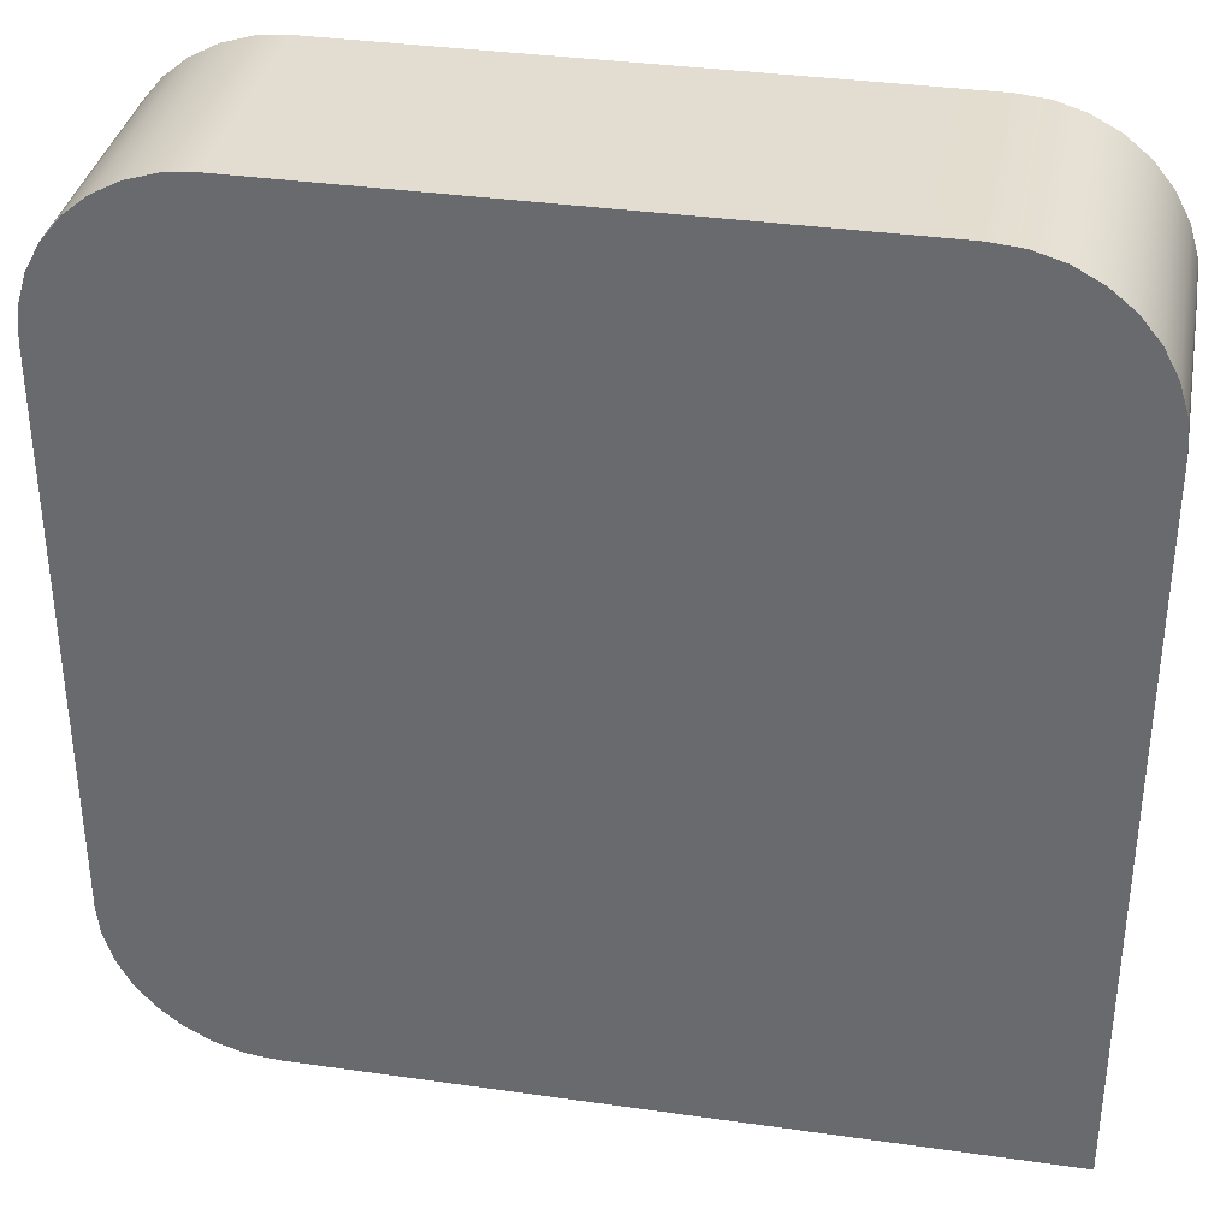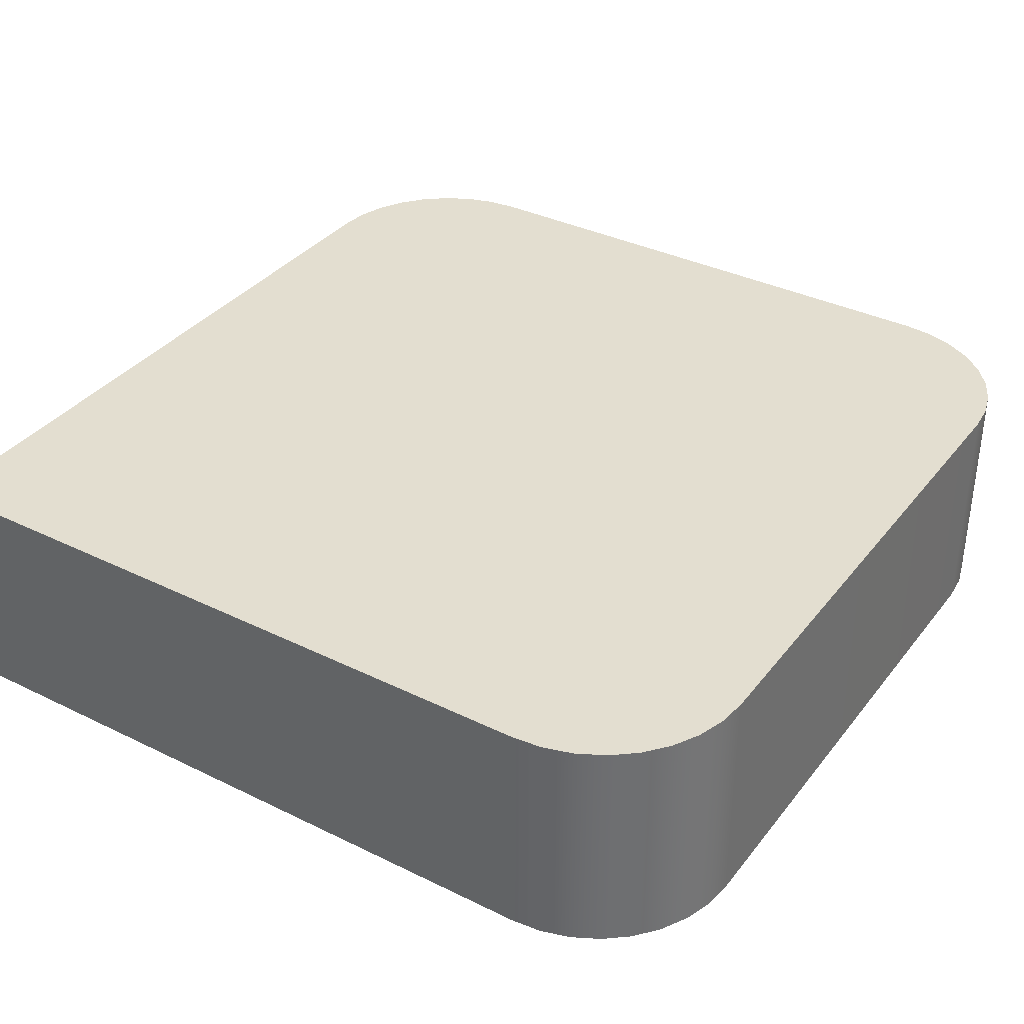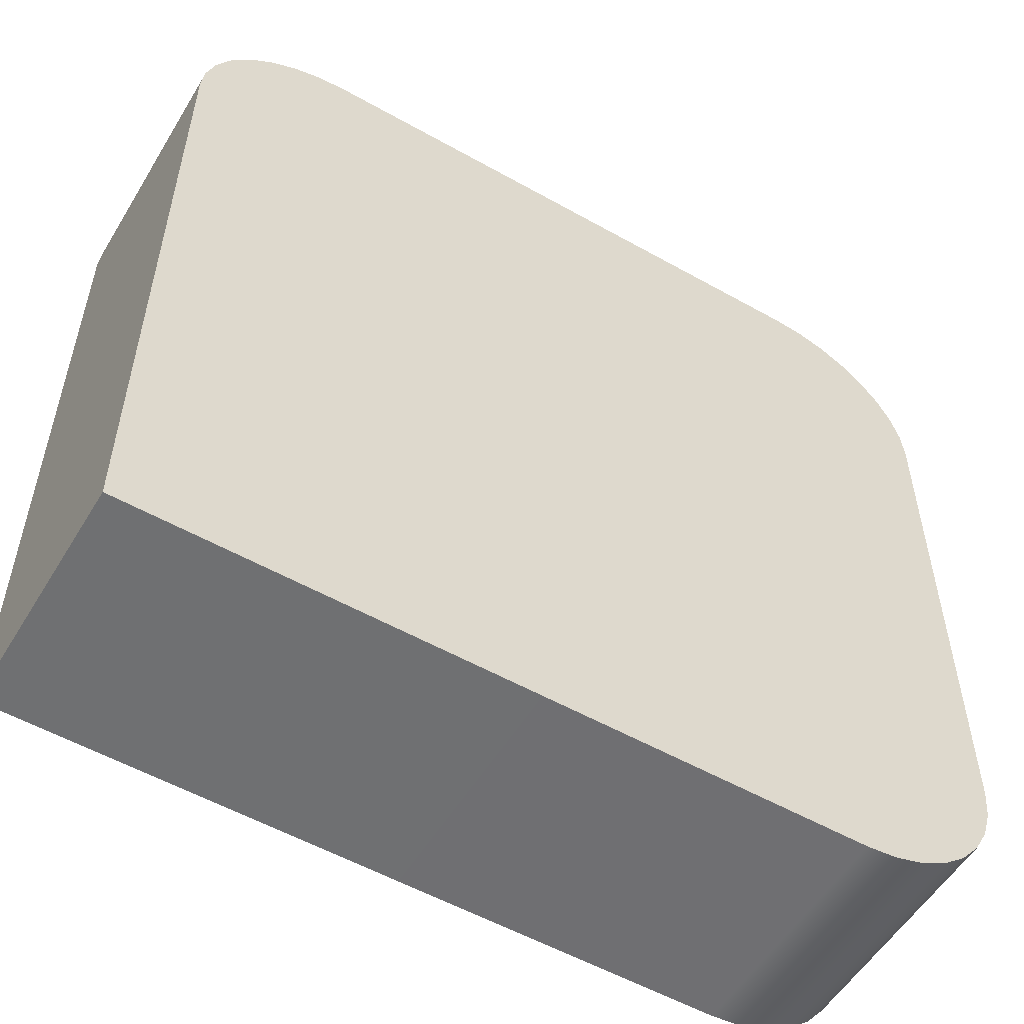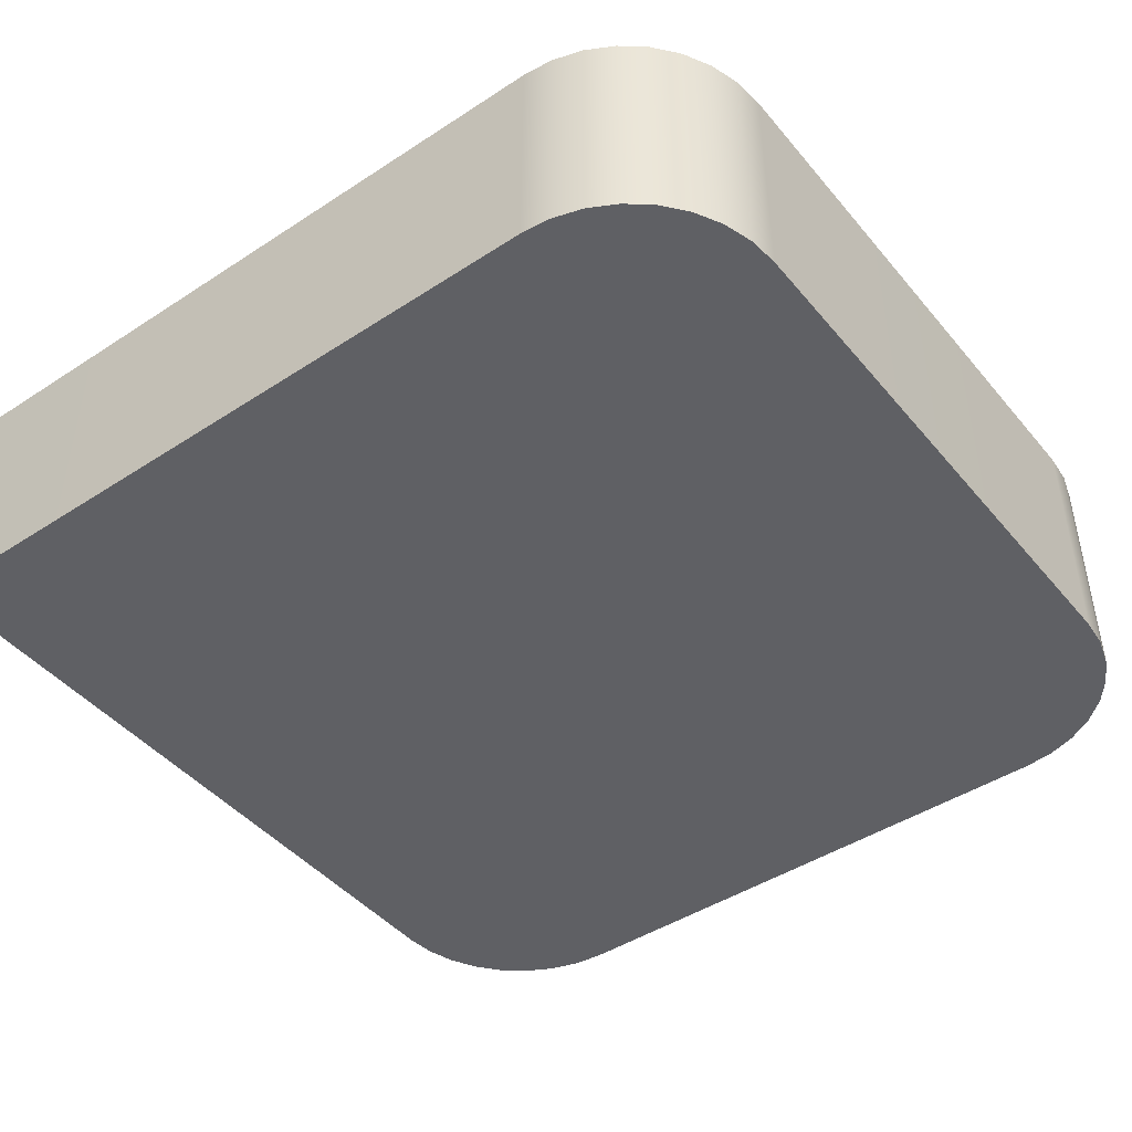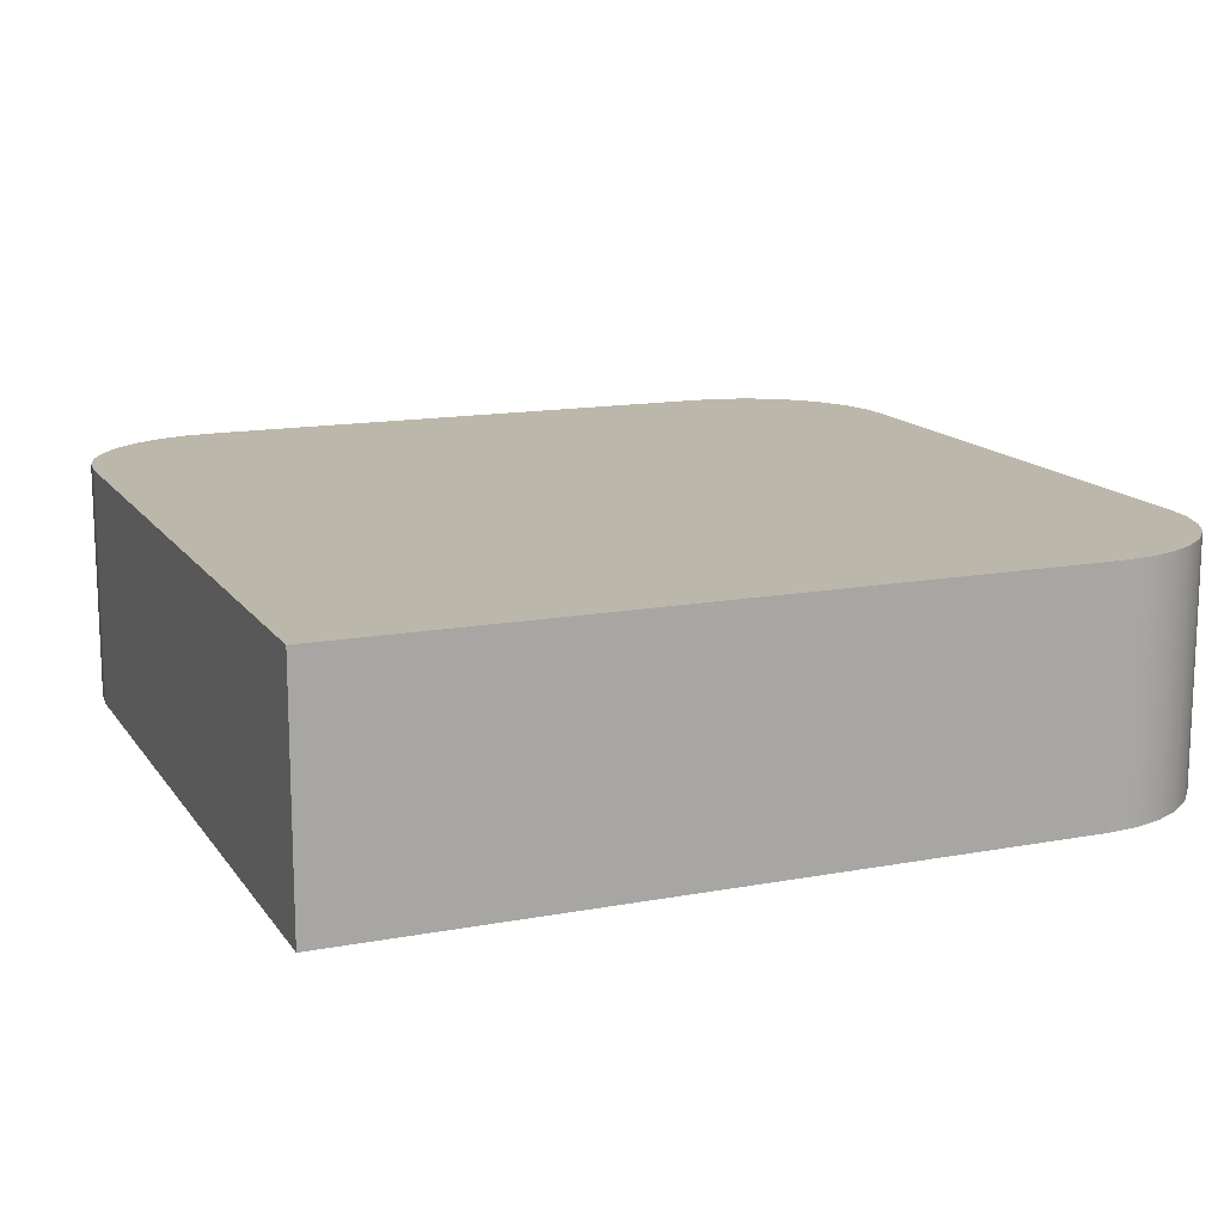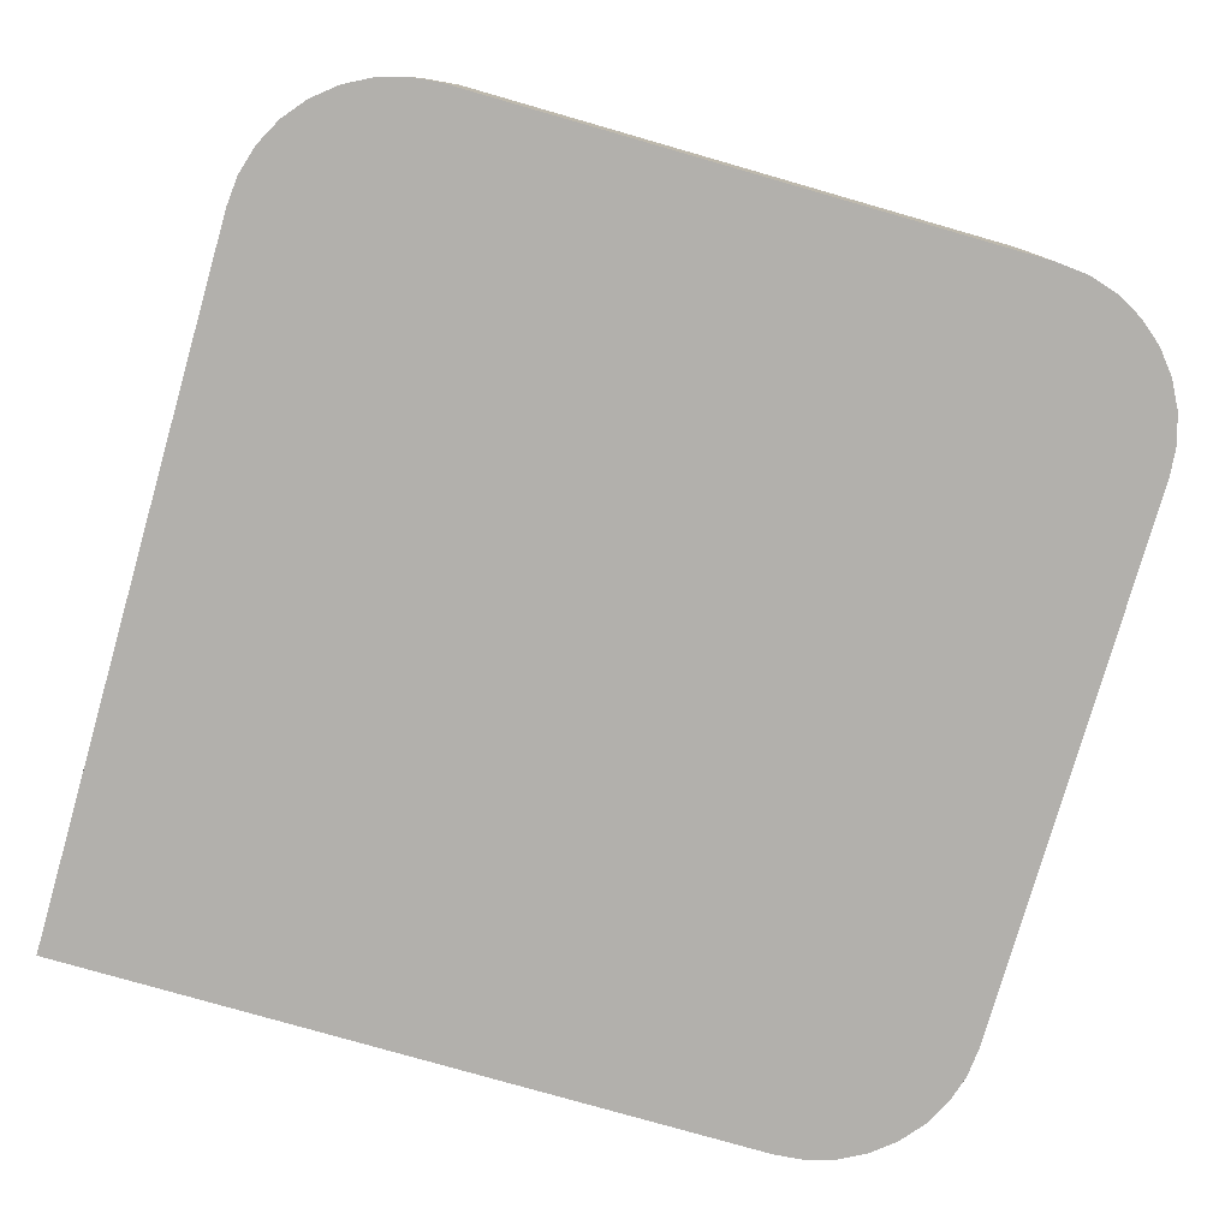
<metadata>
{"format":"obj","ext":"obj","renderer":"f3d","projection":"perspective","resolution":1024,"background":"white","views":[{"elev":35.3,"azim":10.7,"up":"+Y"},{"elev":35.8,"azim":122.8,"up":"+Z"},{"elev":-54.8,"azim":149.2,"up":"+Y"},{"elev":-45.0,"azim":127.1,"up":"+Z"},{"elev":14.3,"azim":67.7,"up":"+Z"},{"elev":-78.6,"azim":164.0,"up":"+Z"}]}
</metadata>
<code>
g default
v 9.977 0.8431 2.747
v 9.977 0.8431 -2.747
v -7.119 20.73 2.747
v -7.785 20.53 2.747
v -8.399 20.2 2.747
v -8.937 19.76 2.747
v -9.379 19.22 2.747
v -9.707 18.61 2.747
v -9.909 17.94 2.747
v -9.977 17.25 2.747
v -6.426 20.8 2.747
v -9.977 17.25 -2.747
v -9.909 17.94 -2.747
v -9.707 18.61 -2.747
v -9.379 19.22 -2.747
v -8.937 19.76 -2.747
v -8.399 20.2 -2.747
v -7.785 20.53 -2.747
v -7.119 20.73 -2.747
v -6.426 20.8 -2.747
v 9.909 17.94 2.747
v 9.707 18.61 2.747
v 9.379 19.22 2.747
v 8.937 19.76 2.747
v 8.399 20.2 2.747
v 7.785 20.53 2.747
v 7.119 20.73 2.747
v 6.426 20.8 2.747
v 9.977 17.25 2.747
v 9.977 17.25 -2.747
v 6.426 20.8 -2.747
v 7.119 20.73 -2.747
v 7.785 20.53 -2.747
v 8.399 20.2 -2.747
v 8.937 19.76 -2.747
v 9.379 19.22 -2.747
v 9.707 18.61 -2.747
v 9.909 17.94 -2.747
v -9.909 3.702 2.747
v -9.707 3.036 2.747
v -9.379 2.422 2.747
v -8.937 1.883 2.747
v -8.399 1.442 2.747
v -7.785 1.113 2.747
v -7.119 0.9113 2.747
v -6.426 0.8431 2.747
v -9.977 4.395 2.747
v -7.119 0.9113 -2.747
v -7.785 1.113 -2.747
v -8.399 1.442 -2.747
v -8.937 1.883 -2.747
v -9.379 2.422 -2.747
v -9.707 3.036 -2.747
v -9.909 3.702 -2.747
v -9.977 4.395 -2.747
v -6.426 0.8431 -2.747
g pCube1
f 20 11 28 31
f 46 56 2 1
f 1 2 30 29
f 55 47 10 12
f 10 9 13 12
f 9 8 14 13
f 8 7 15 14
f 7 6 16 15
f 6 5 17 16
f 5 4 18 17
f 4 3 19 18
f 3 11 20 19
f 28 27 32 31
f 27 26 33 32
f 26 25 34 33
f 25 24 35 34
f 24 23 36 35
f 23 22 37 36
f 22 21 38 37
f 21 29 30 38
f 46 45 48 56
f 45 44 49 48
f 44 43 50 49
f 43 42 51 50
f 42 41 52 51
f 41 40 53 52
f 40 39 54 53
f 39 47 55 54
f 39 40 41 42 43 44 45 46 1 29 21 22 23 24 25 26 27 28 11 3 4 5 6 7 8 9 10 47
f 48 49 50 51 52 53 54 55 12 13 14 15 16 17 18 19 20 31 32 33 34 35 36 37 38 30 2 56

</code>
